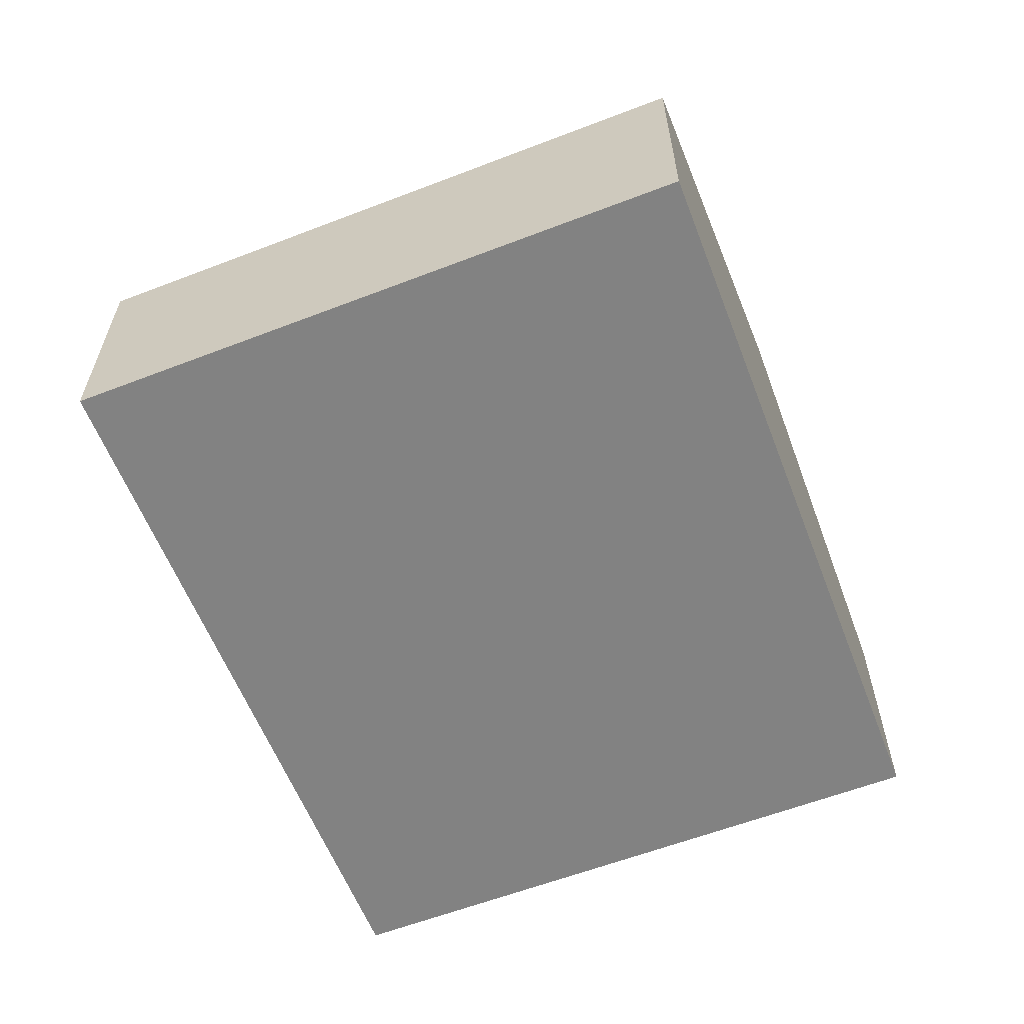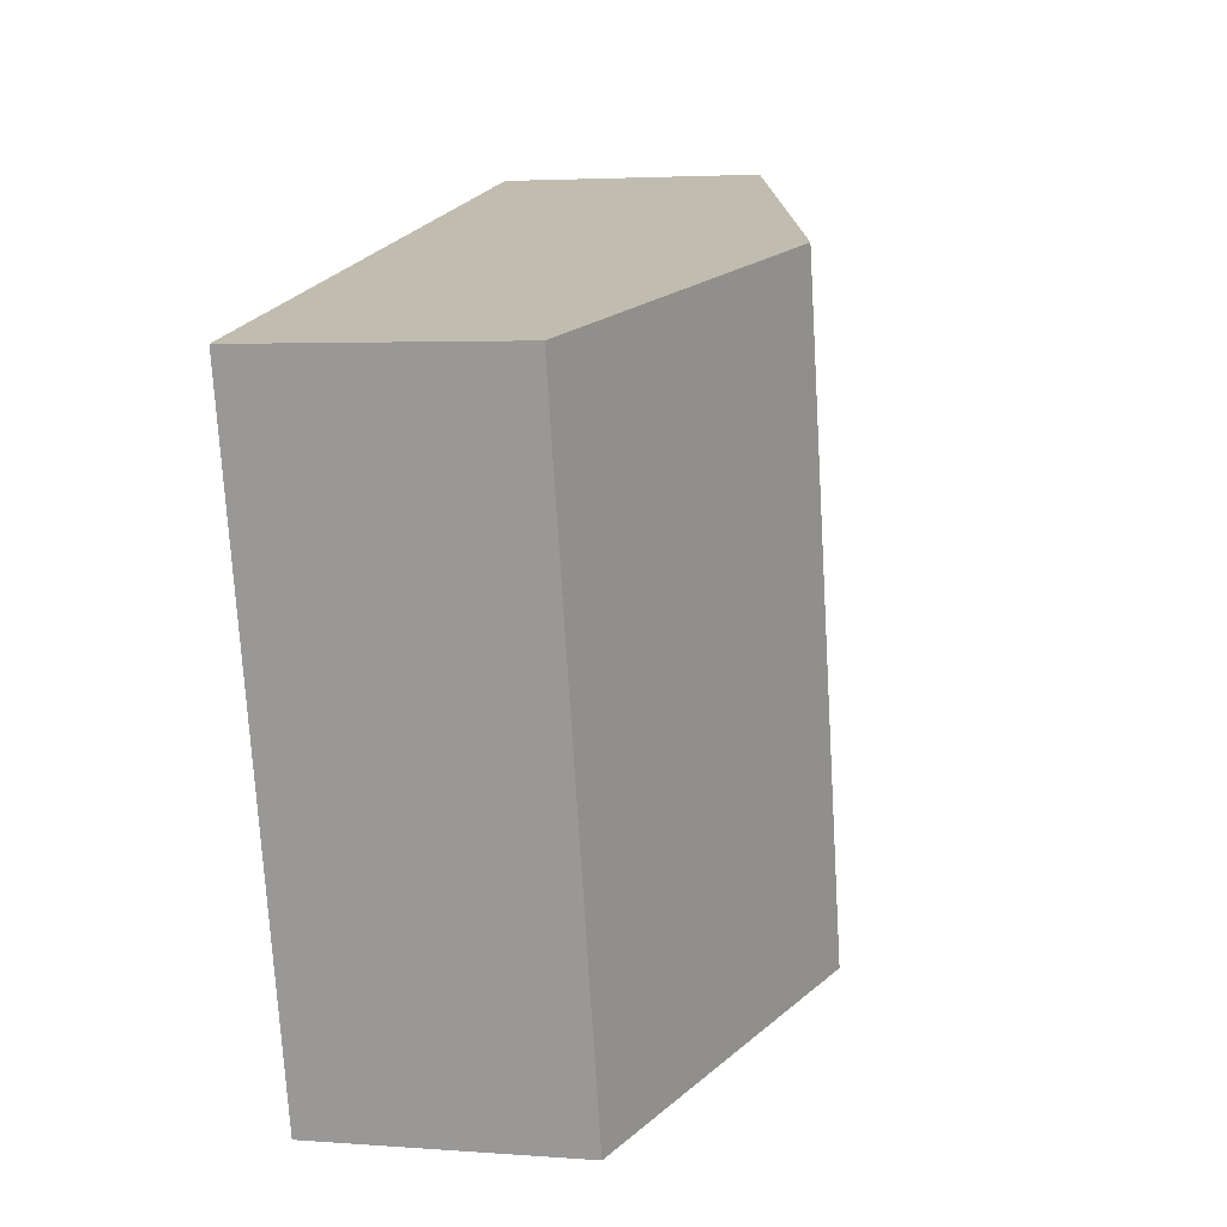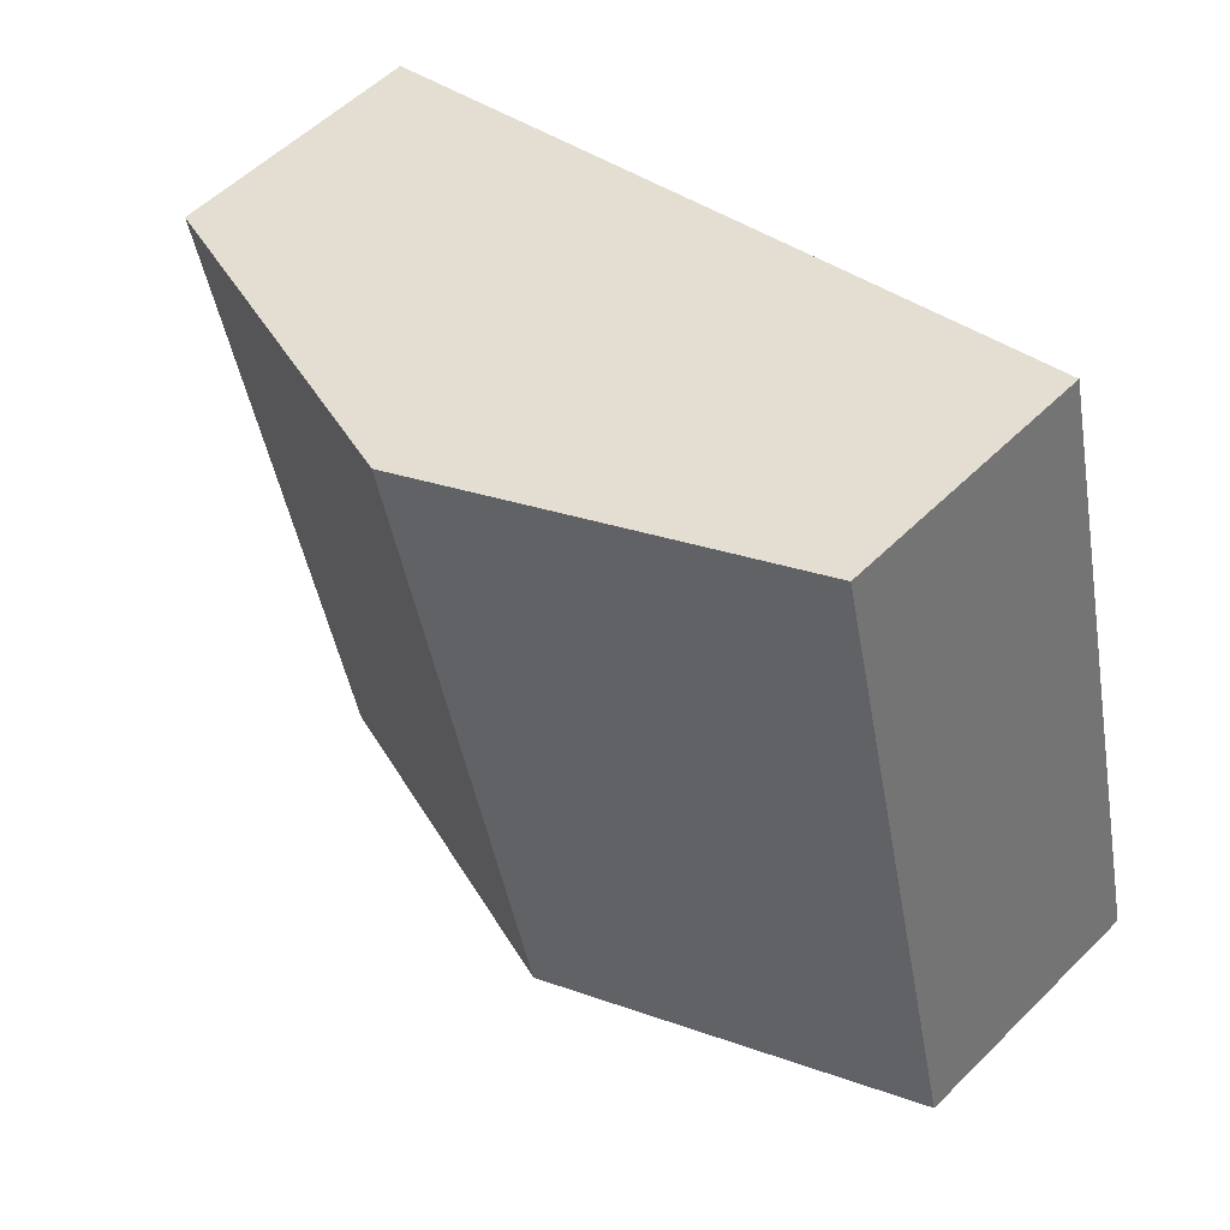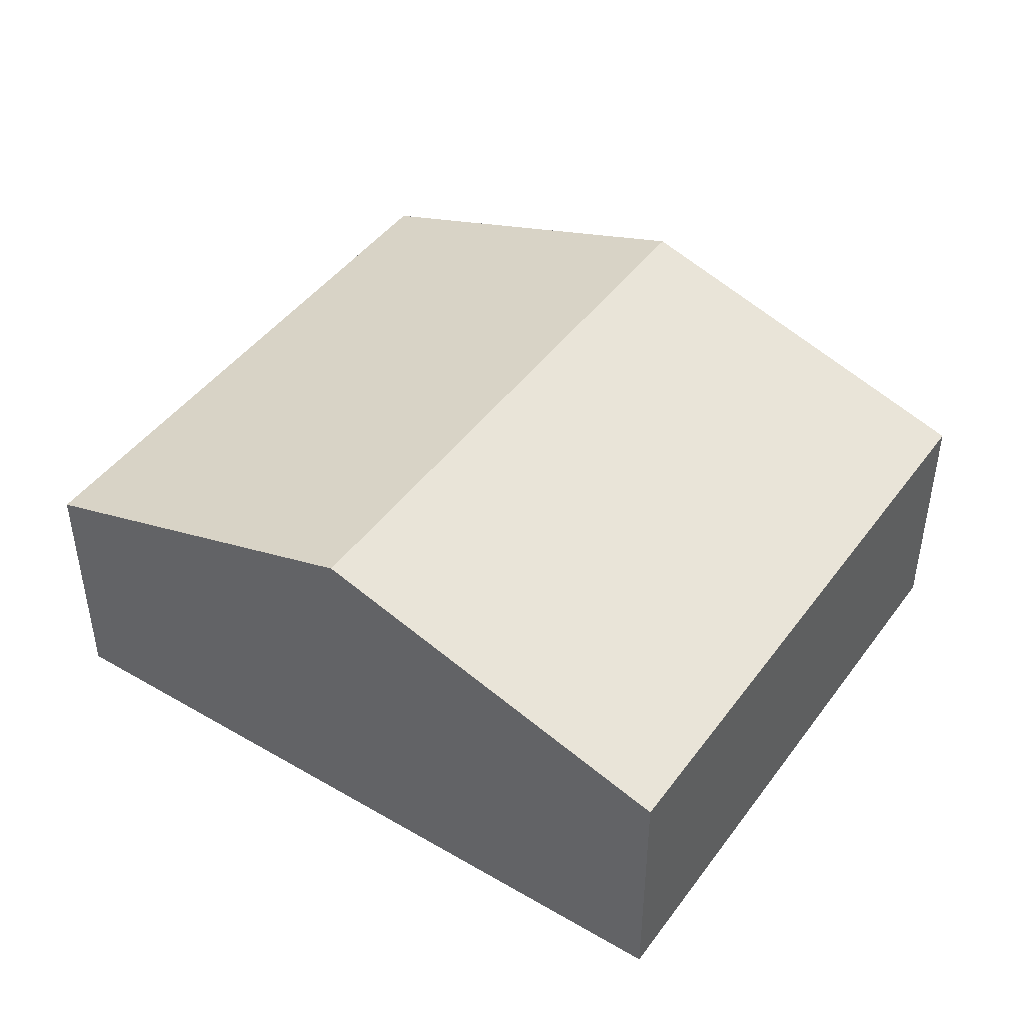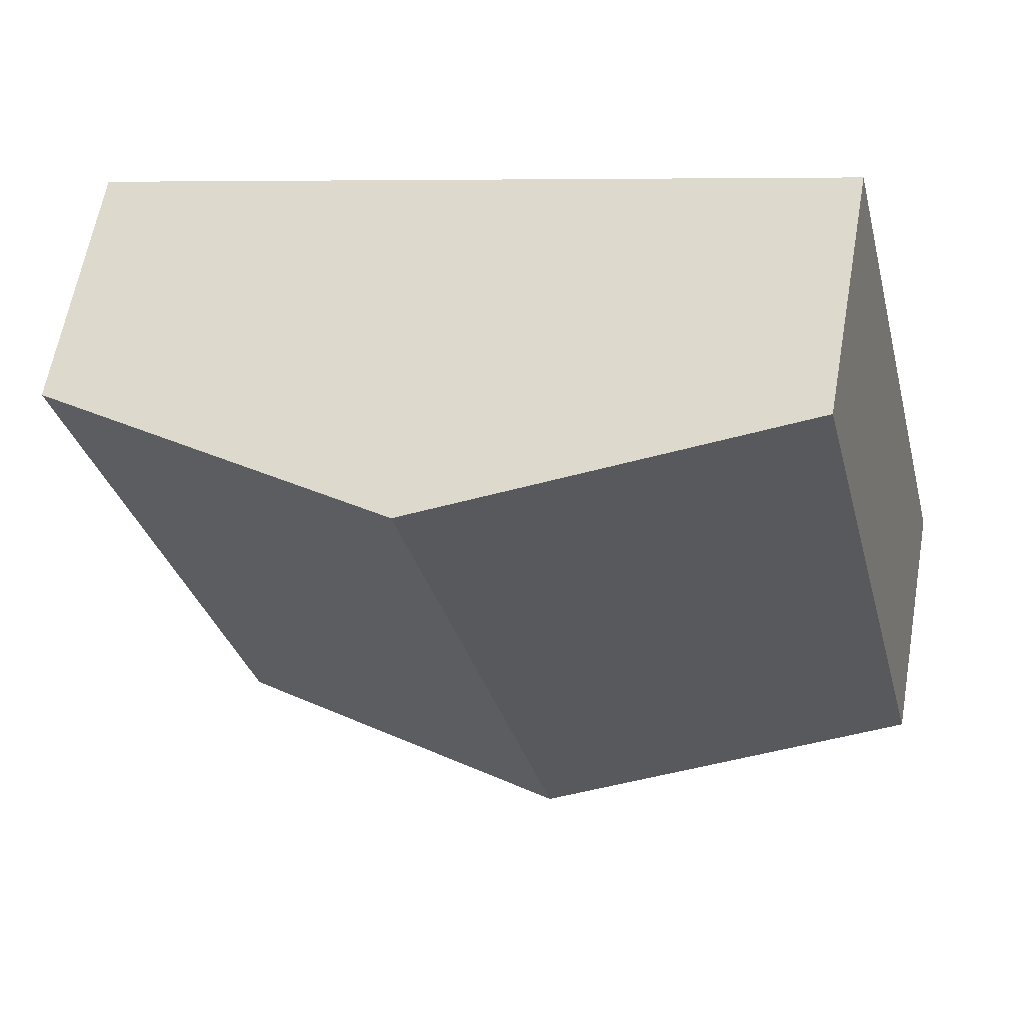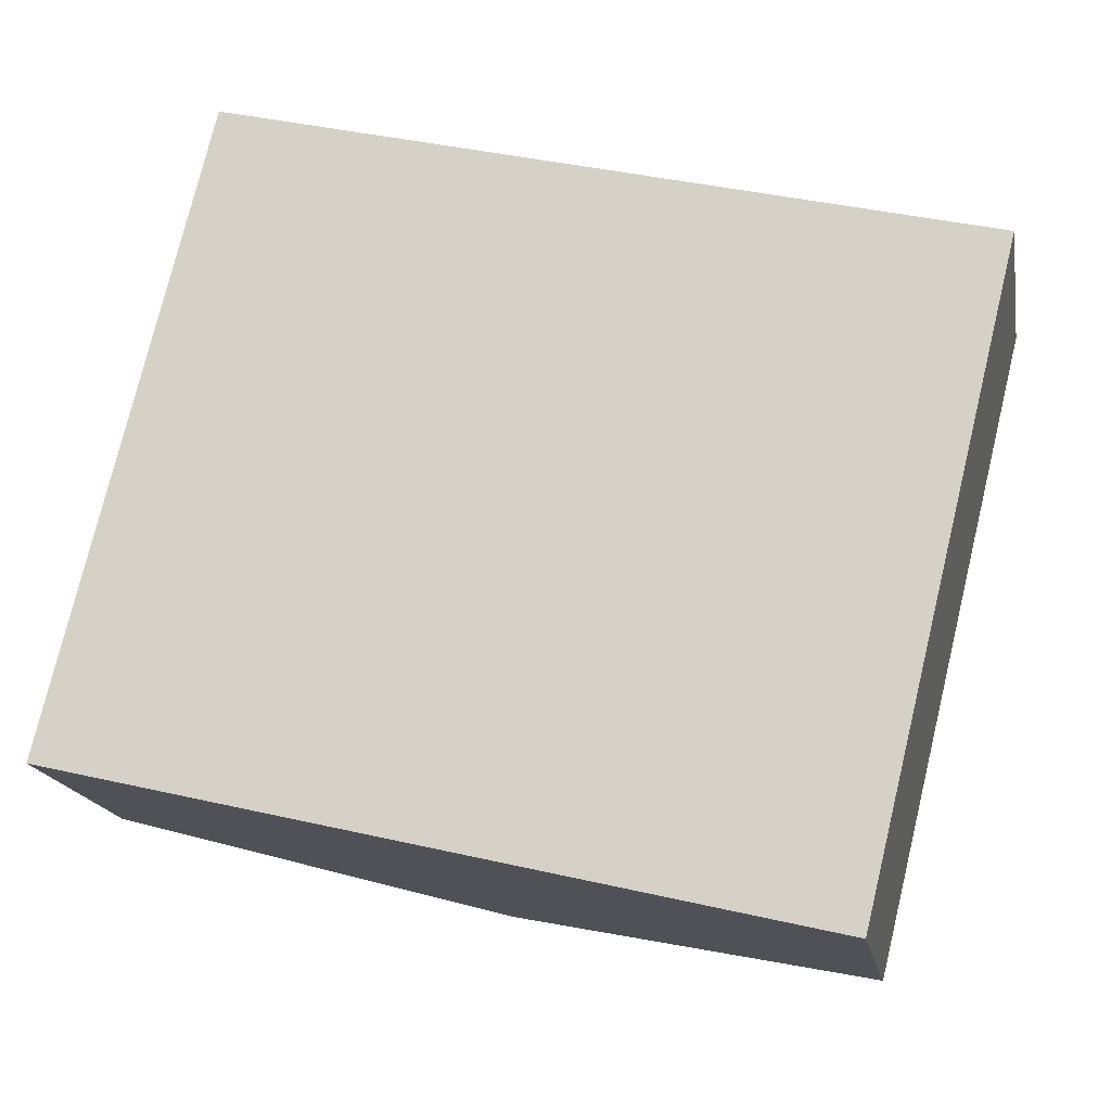
<metadata>
{"format":"obj","ext":"obj","renderer":"f3d","projection":"perspective","resolution":1024,"background":"white","views":[{"elev":-60.7,"azim":-54.9,"up":"+Y"},{"elev":3.4,"azim":104.7,"up":"+Z"},{"elev":55.2,"azim":-136.0,"up":"+Z"},{"elev":44.7,"azim":-132.5,"up":"+Y"},{"elev":62.2,"azim":-170.0,"up":"+Z"},{"elev":-17.3,"azim":10.2,"up":"+Z"}]}
</metadata>
<code>
v  9.78 3.364 -2.34
v  6.911 4.937 7.122
v  11.81 3.355 5.899
v  4.899 4.937 -1.172
v  2.023 3.358 8.343
v  0 3.358 2.056e-16
v  9.78 1.433e-16 -2.34
v  4.899 7.176e-17 -1.172
v  0 0 0
v  2.023 -5.109e-16 8.343
v  6.911 -4.361e-16 7.122
v  11.81 -3.612e-16 5.899
g defaultobject
f 1 2 3
f 2 1 4
f 5 4 6
f 4 5 2
f 7 4 1
f 4 7 8
f 4 8 6
f 6 8 9
f 9 5 6
f 5 9 10
f 10 2 5
f 2 10 11
f 2 11 3
f 3 11 12
f 3 7 1
f 7 3 12
f 8 10 9
f 10 8 7
f 10 7 11
f 11 7 12

</code>
